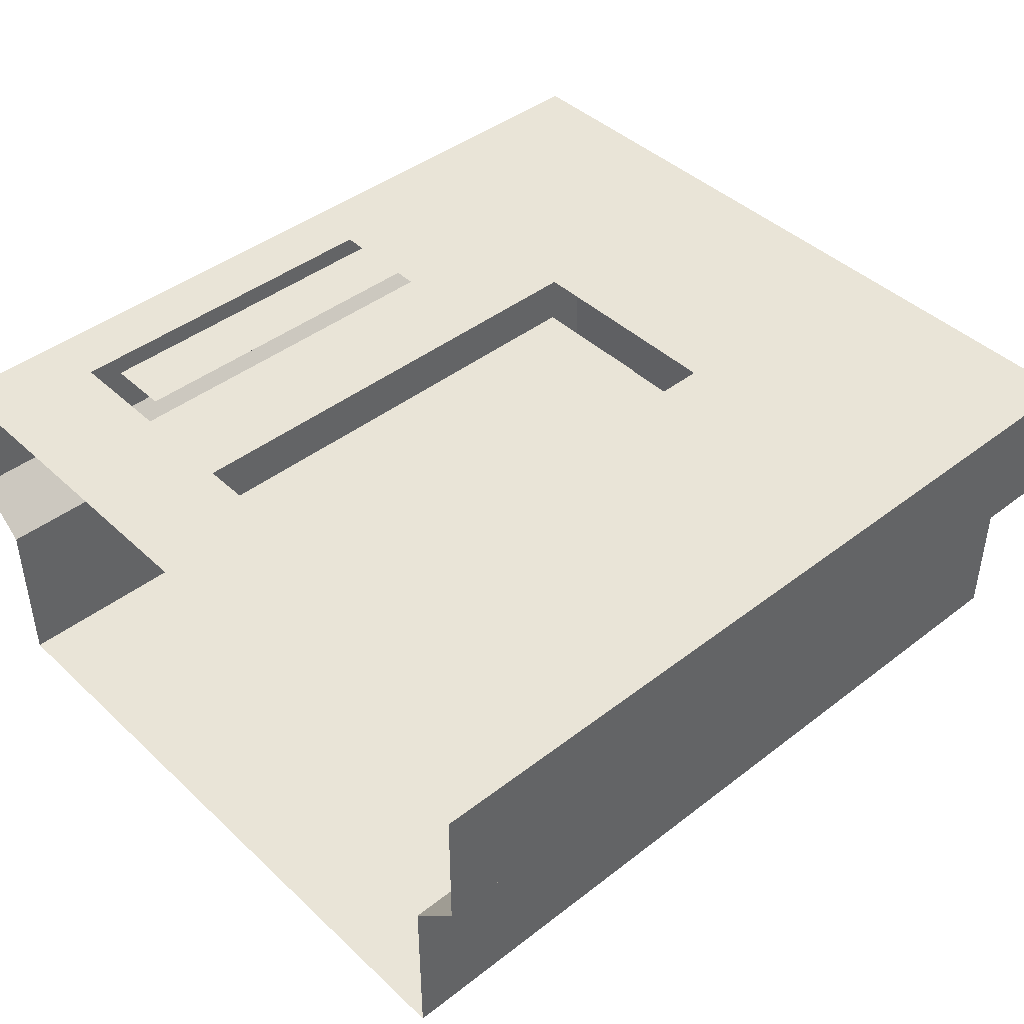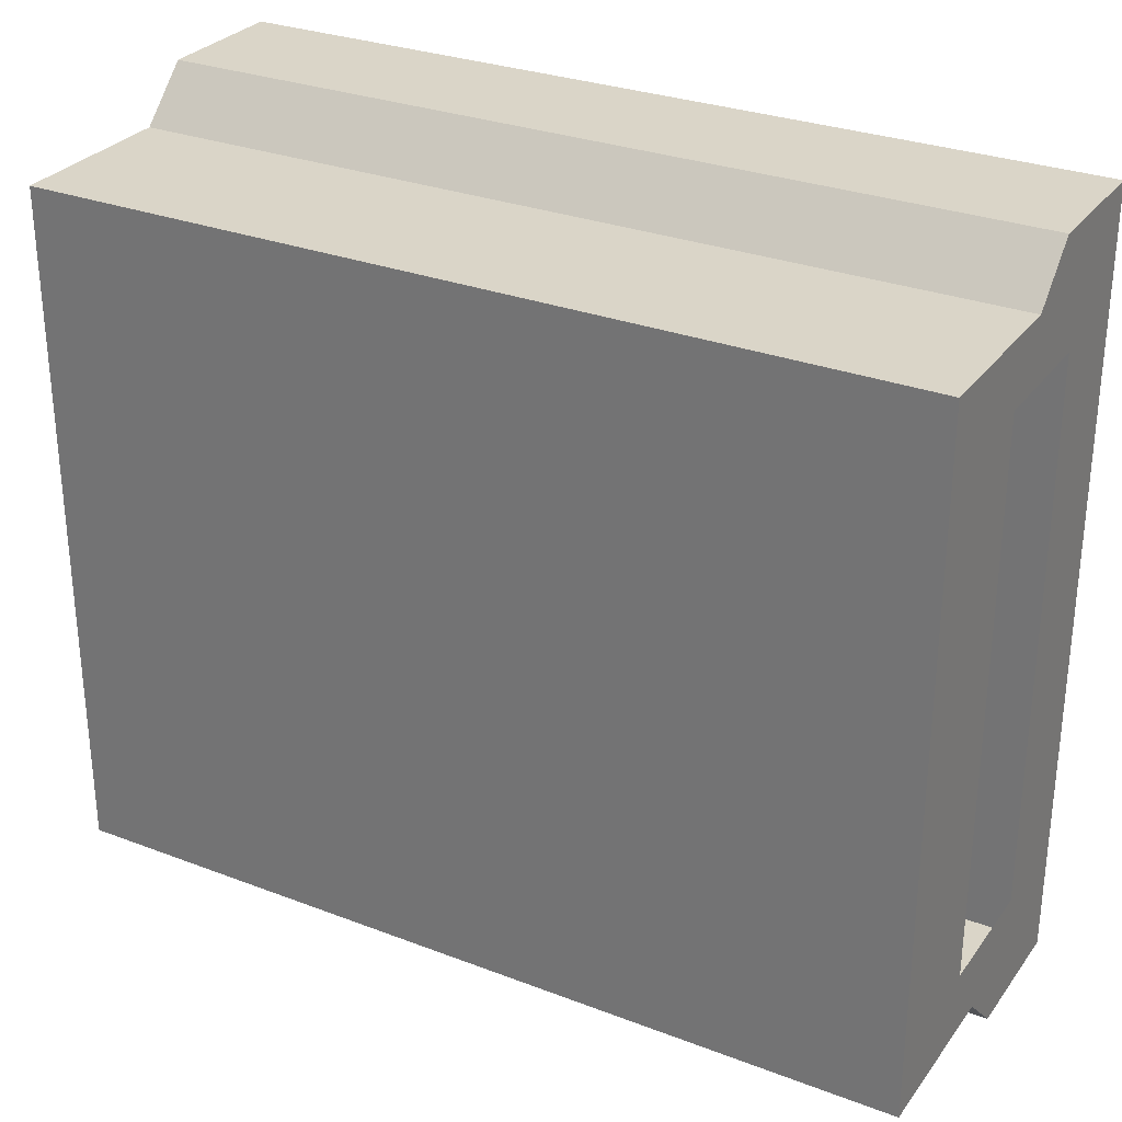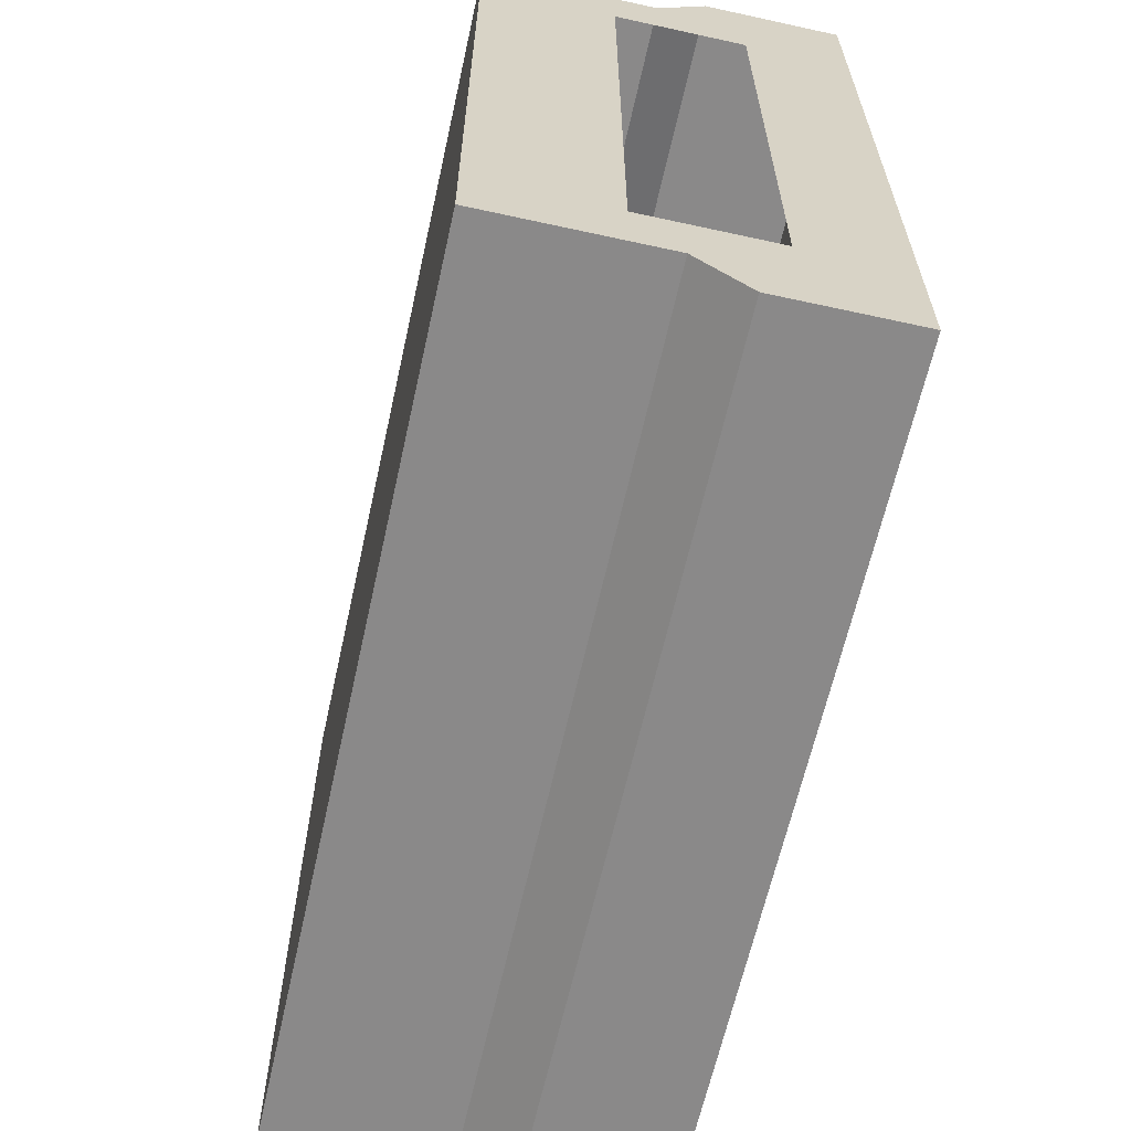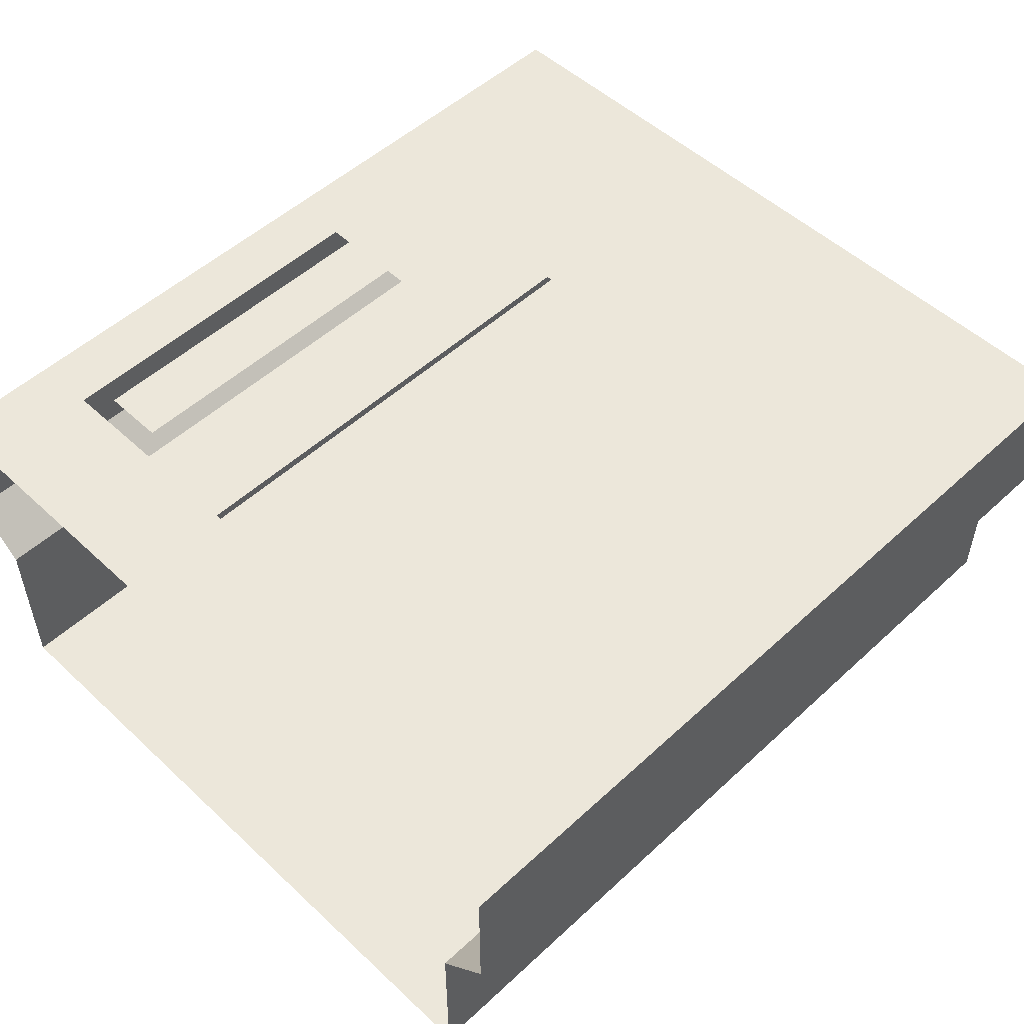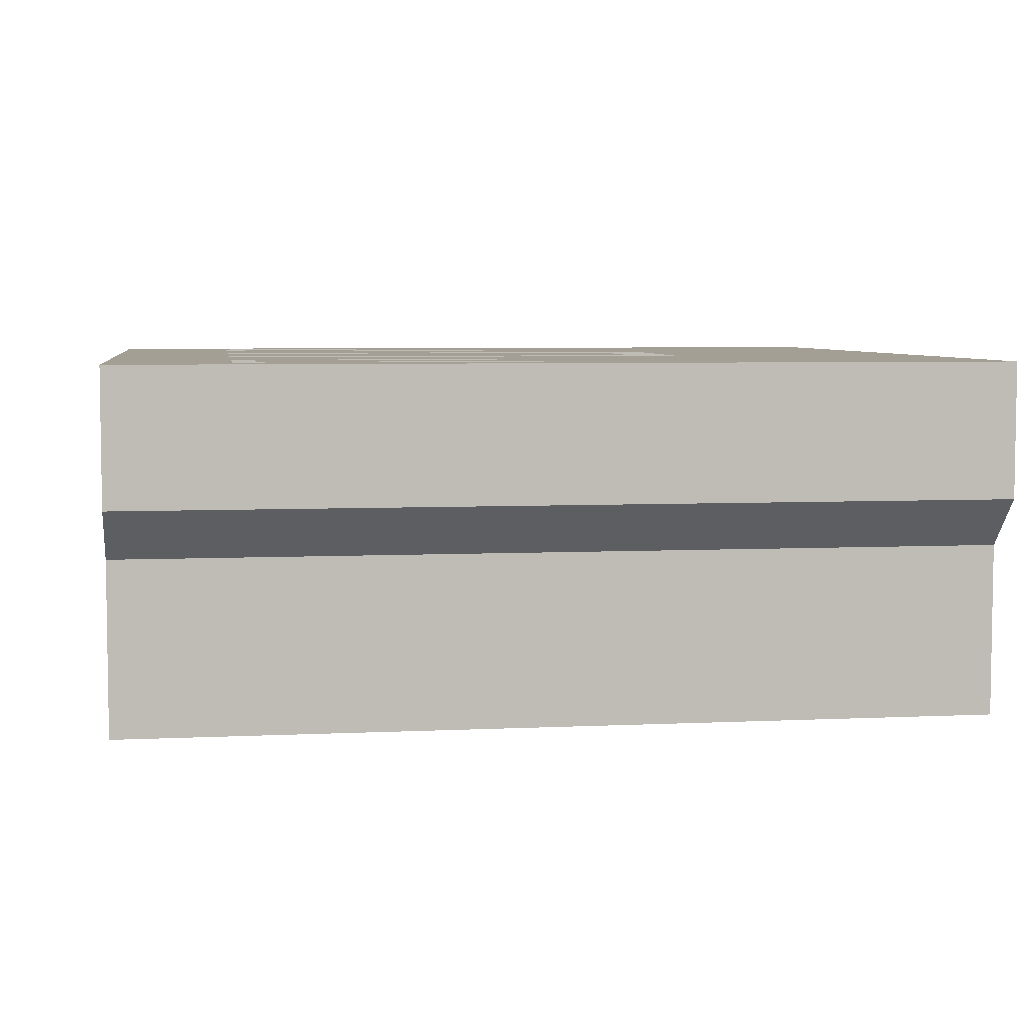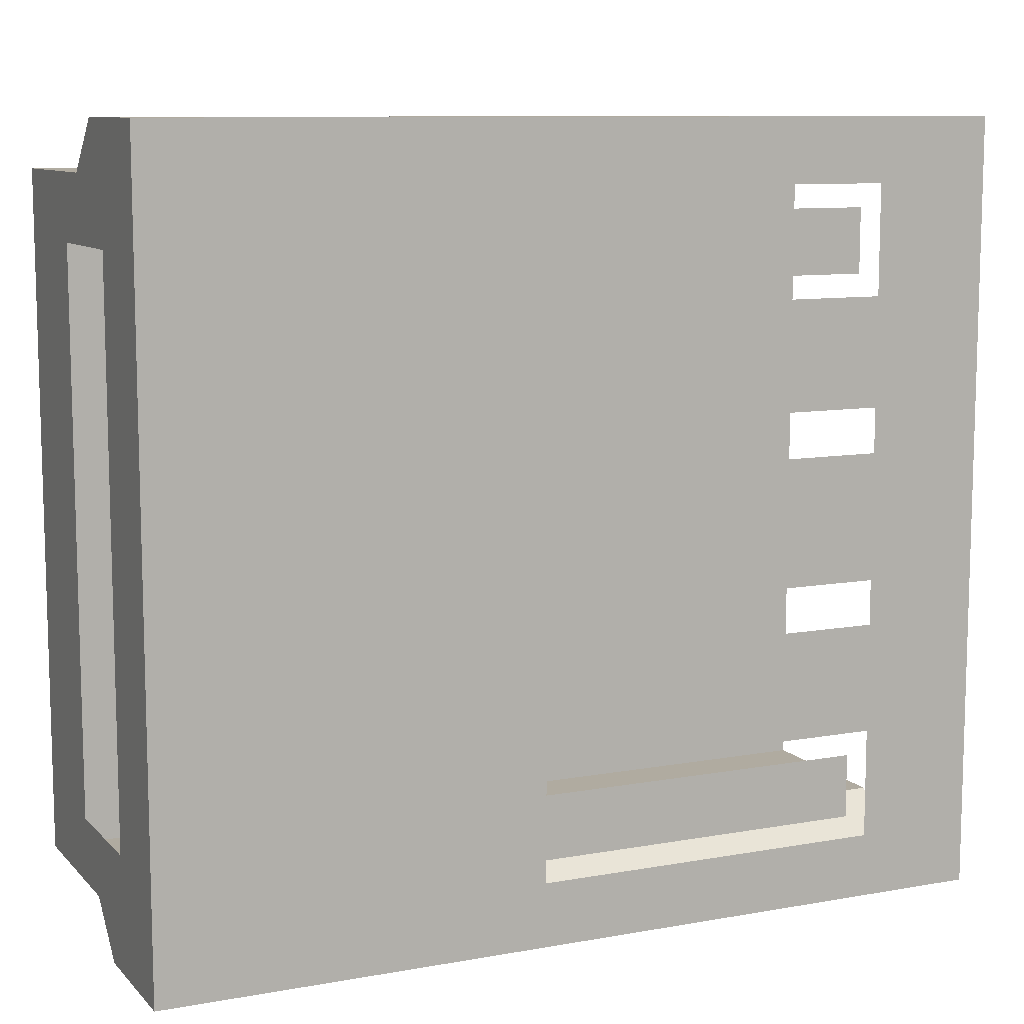
<metadata>
{"format":"obj","ext":"obj","renderer":"f3d","projection":"perspective","resolution":1024,"background":"white","views":[{"elev":43.2,"azim":137.6,"up":"+Z"},{"elev":29.4,"azim":-150.6,"up":"+Y"},{"elev":-63.3,"azim":-102.5,"up":"+Y"},{"elev":51.8,"azim":135.1,"up":"+Z"},{"elev":5.5,"azim":171.7,"up":"+Z"},{"elev":9.8,"azim":-24.8,"up":"+Y"}]}
</metadata>
<code>
o #ID655
v 0.01209 0.2346 0.5471
v 0.01209 0.2338 0.5488
v 0.01209 0.2257 0.5471
v 0.01209 0.2346 0.5494
v 0.01209 0.2338 0.5504
v 0.01209 0.2353 0.55
v 0.01209 0.2353 0.5517
v 0.01209 0.2266 0.5504
v 0.01209 0.2266 0.5488
v 0.01209 0.2257 0.5494
v 0.01209 0.2251 0.55
v 0.01209 0.2251 0.5517
v 0.02336 0.2346 0.5471
v 0.01209 0.2257 0.5471
v 0.02336 0.2257 0.5471
v 0.01209 0.2346 0.5471
v 0.01209 0.2346 0.5494
v 0.02336 0.2346 0.5471
v 0.02336 0.2346 0.5494
v 0.01209 0.2346 0.5471
v 0.01209 0.2353 0.55
v 0.02336 0.2346 0.5494
v 0.02336 0.2353 0.55
v 0.01209 0.2346 0.5494
v 0.01209 0.2353 0.5517
v 0.02336 0.2353 0.55
v 0.02336 0.2353 0.5517
v 0.01209 0.2353 0.55
v 0.01617 0.231 0.5517
v 0.0218 0.2293 0.5517
v 0.01617 0.2293 0.5517
v 0.01209 0.2251 0.5517
v 0.01713 0.2259 0.5517
v 0.02336 0.2251 0.5517
v 0.01558 0.2287 0.5517
v 0.01209 0.2353 0.5517
v 0.01713 0.2262 0.5517
v 0.01713 0.227 0.5517
v 0.02151 0.2262 0.5517
v 0.01713 0.2273 0.5517
v 0.0218 0.2273 0.5517
v 0.01558 0.2316 0.5517
v 0.01713 0.233 0.5517
v 0.0218 0.2316 0.5517
v 0.01713 0.2333 0.5517
v 0.01743 0.2333 0.5517
v 0.01713 0.2342 0.5517
v 0.01713 0.2345 0.5517
v 0.0218 0.2345 0.5517
v 0.0218 0.2259 0.5517
v 0.02336 0.2353 0.5517
v 0.0218 0.2287 0.5517
v 0.0218 0.231 0.5517
v 0.02121 0.231 0.5517
v 0.0218 0.233 0.5517
v 0.02151 0.2342 0.5517
v 0.02151 0.2333 0.5517
v 0.01743 0.2342 0.5517
v 0.02151 0.227 0.5517
v 0.01743 0.227 0.5517
v 0.01743 0.2262 0.5517
v 0.01209 0.2251 0.55
v 0.02336 0.2251 0.5517
v 0.02336 0.2251 0.55
v 0.01209 0.2251 0.5517
v 0.02336 0.2257 0.5494
v 0.01209 0.2251 0.55
v 0.02336 0.2251 0.55
v 0.01209 0.2257 0.5494
v 0.01209 0.2257 0.5471
v 0.02336 0.2257 0.5494
v 0.02336 0.2257 0.5471
v 0.01209 0.2257 0.5494
f 1 2 3
f 2 1 4
f 2 4 5
f 5 4 6
f 5 6 7
f 5 7 8
f 3 9 10
f 9 3 2
f 10 9 8
f 10 8 11
f 11 8 12
f 12 8 7
f 13 14 15
f 14 13 16
f 17 18 19
f 18 17 20
f 21 22 23
f 22 21 24
f 25 26 27
f 26 25 28
f 29 30 31
f 32 33 34
f 33 32 35
f 35 32 36
f 33 35 37
f 37 35 38
f 37 38 39
f 38 35 40
f 40 35 41
f 35 36 42
f 42 36 43
f 42 43 44
f 43 36 45
f 45 36 46
f 46 36 47
f 47 36 48
f 48 36 49
f 34 50 51
f 50 34 33
f 51 50 41
f 51 41 52
f 52 41 35
f 51 52 30
f 51 30 53
f 53 30 29
f 53 29 54
f 51 53 44
f 51 44 55
f 55 44 43
f 51 55 49
f 51 49 36
f 46 56 57
f 56 46 47
f 56 47 58
f 38 59 39
f 59 38 60
f 39 61 37
f 62 63 64
f 63 62 65
f 66 67 68
f 67 66 69
f 70 71 72
f 71 70 73

</code>
